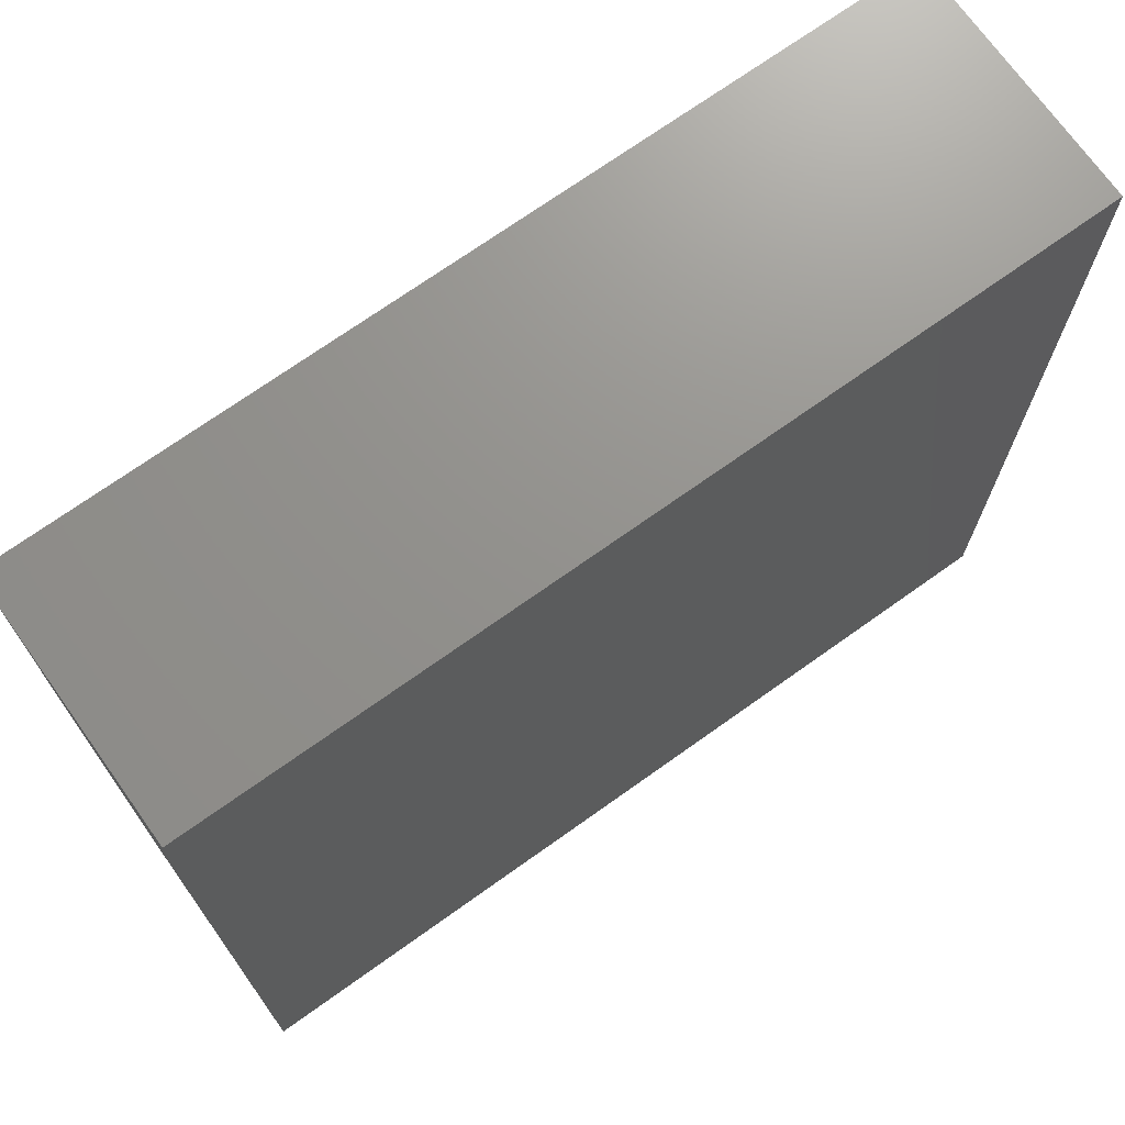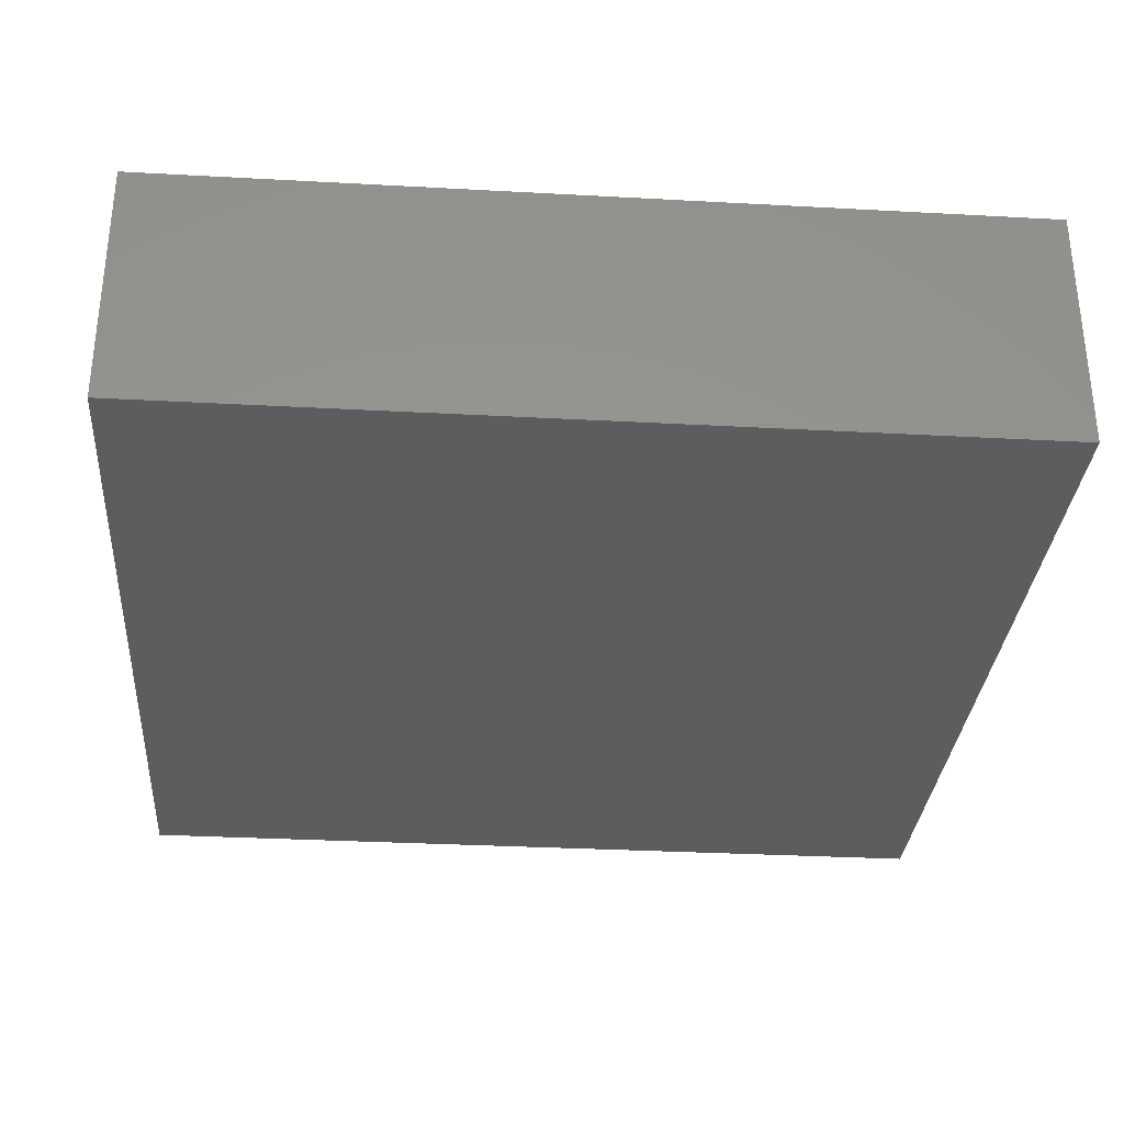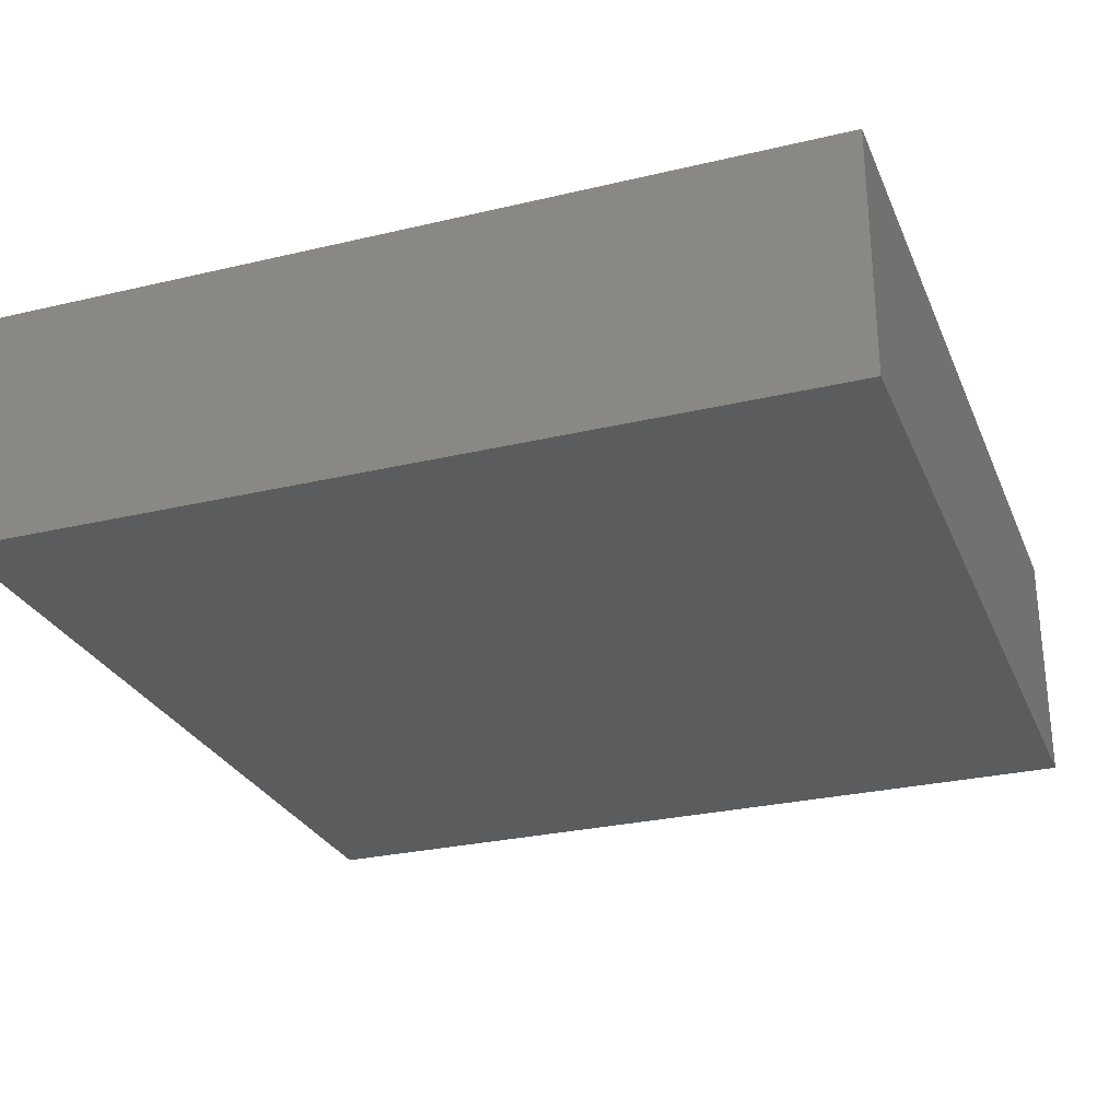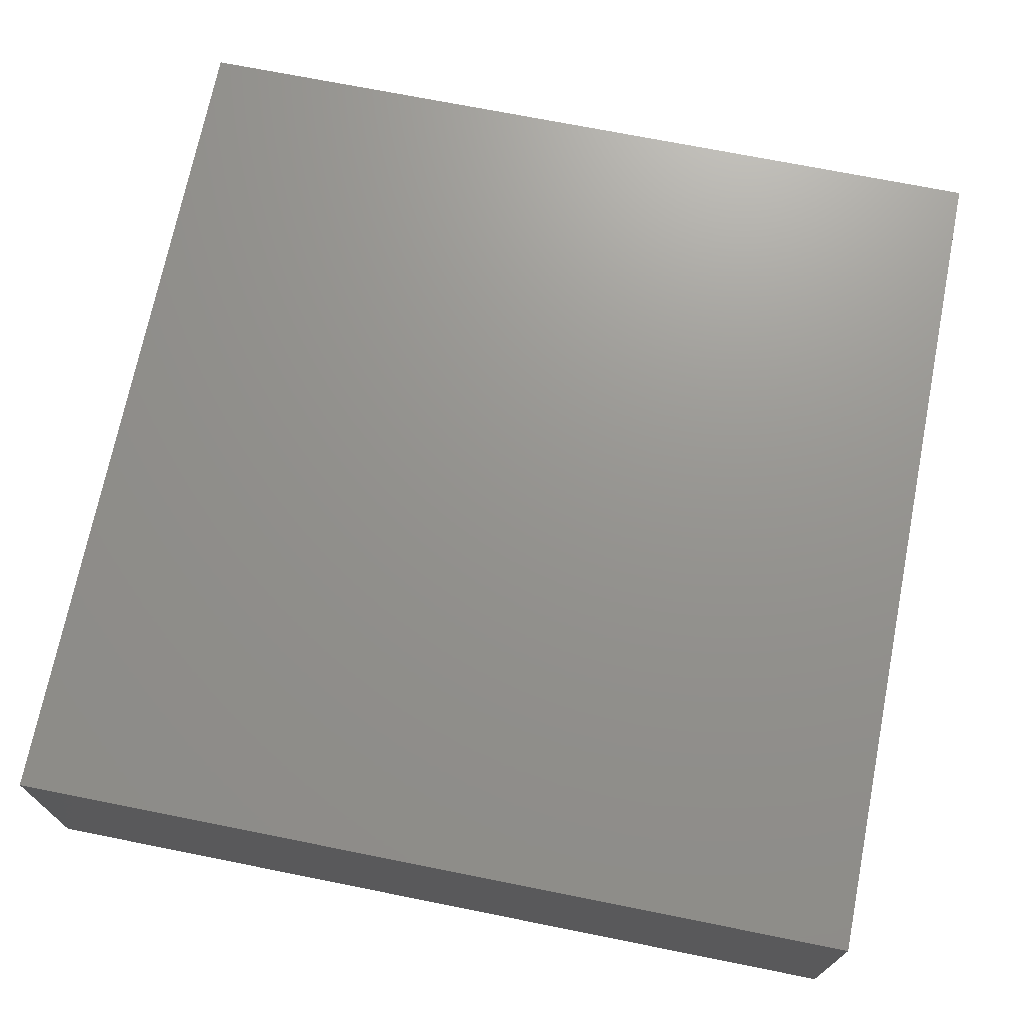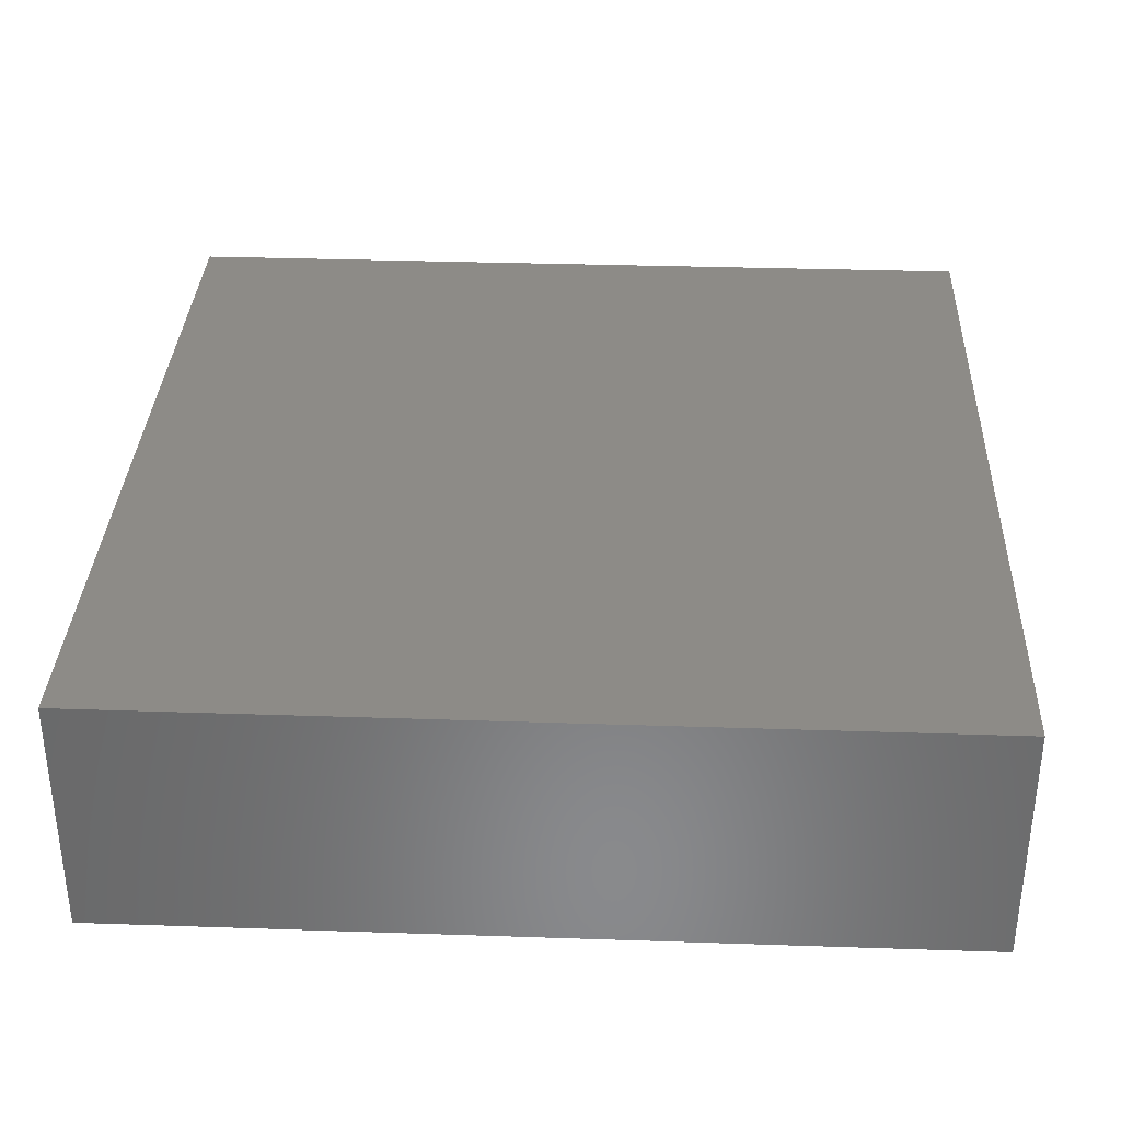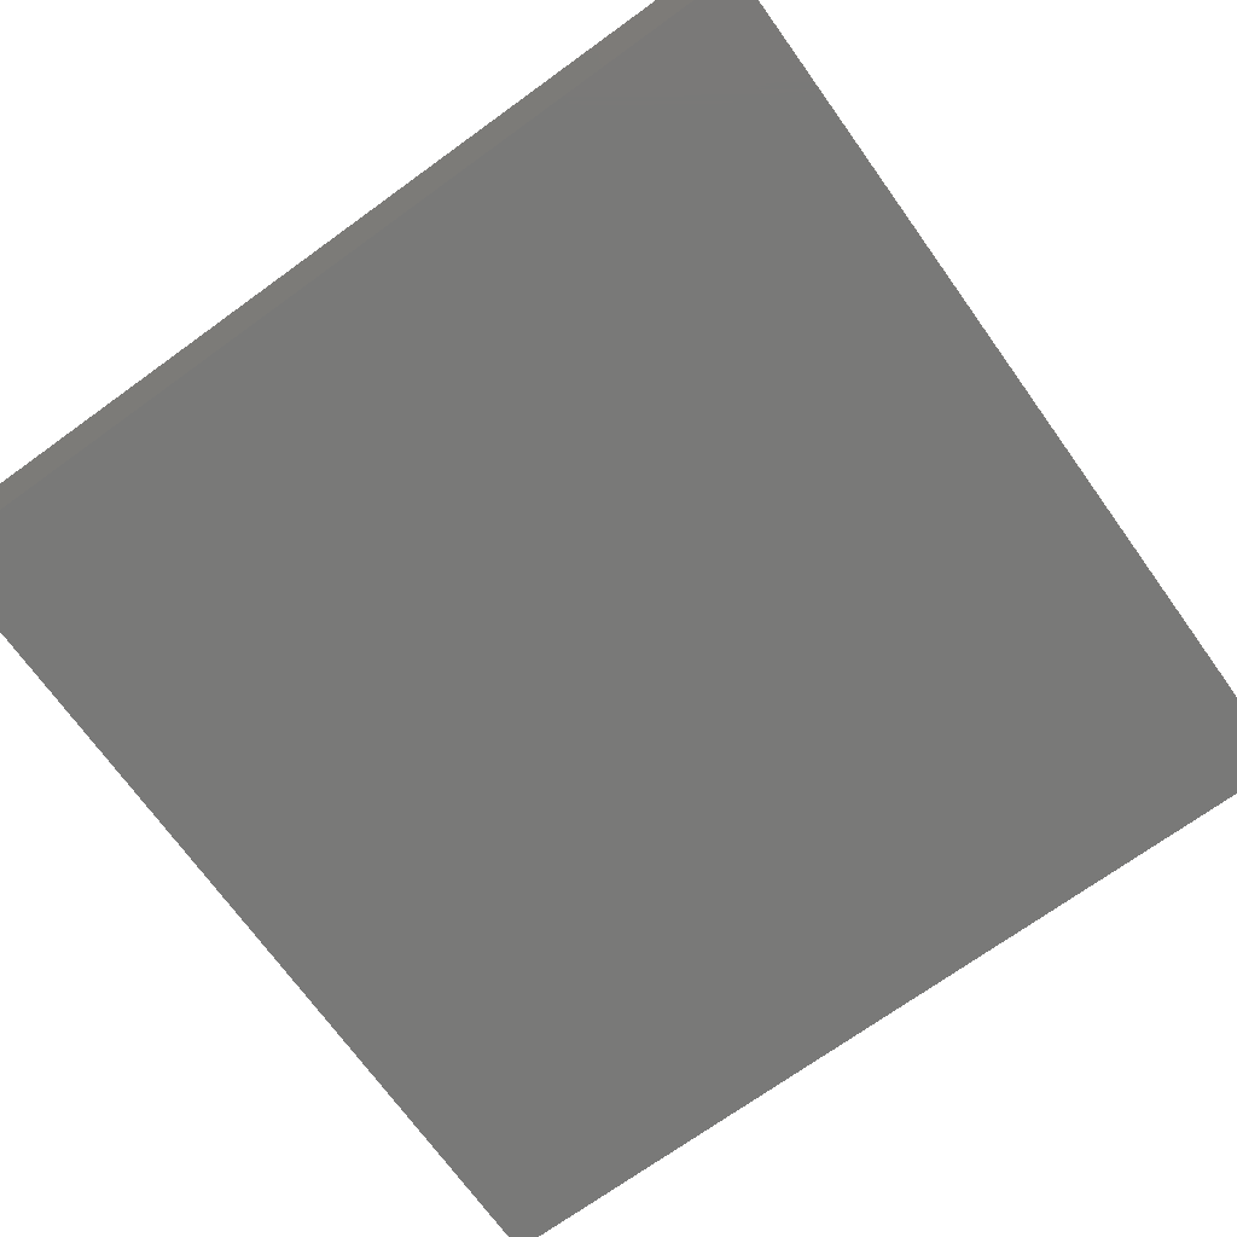
<metadata>
{"format":"stl","ext":"stl","renderer":"f3d","projection":"perspective","resolution":1024,"background":"white","views":[{"elev":71.7,"azim":144.5,"up":"+Z"},{"elev":-31.8,"azim":175.6,"up":"+Y"},{"elev":-27.8,"azim":109.9,"up":"+Y"},{"elev":71.2,"azim":-78.7,"up":"+Y"},{"elev":34.0,"azim":-87.4,"up":"+Y"},{"elev":-71.8,"azim":-54.2,"up":"+Y"}]}
</metadata>
<code>
# stl→obj: 8 verts, 12 faces
v 0 -78.62 24.71
v 0 -71.47 49.42
v 0 -71.47 24.71
v 0 -78.62 49.42
v 24.8 -78.62 49.42
v 24.8 -71.47 24.71
v 24.8 -71.47 49.42
v 24.8 -78.62 24.71
f 1 2 3
f 2 1 4
f 5 6 7
f 6 5 8
f 2 5 7
f 5 2 4
f 1 6 8
f 6 1 3
f 6 2 7
f 2 6 3
f 1 5 4
f 5 1 8

</code>
